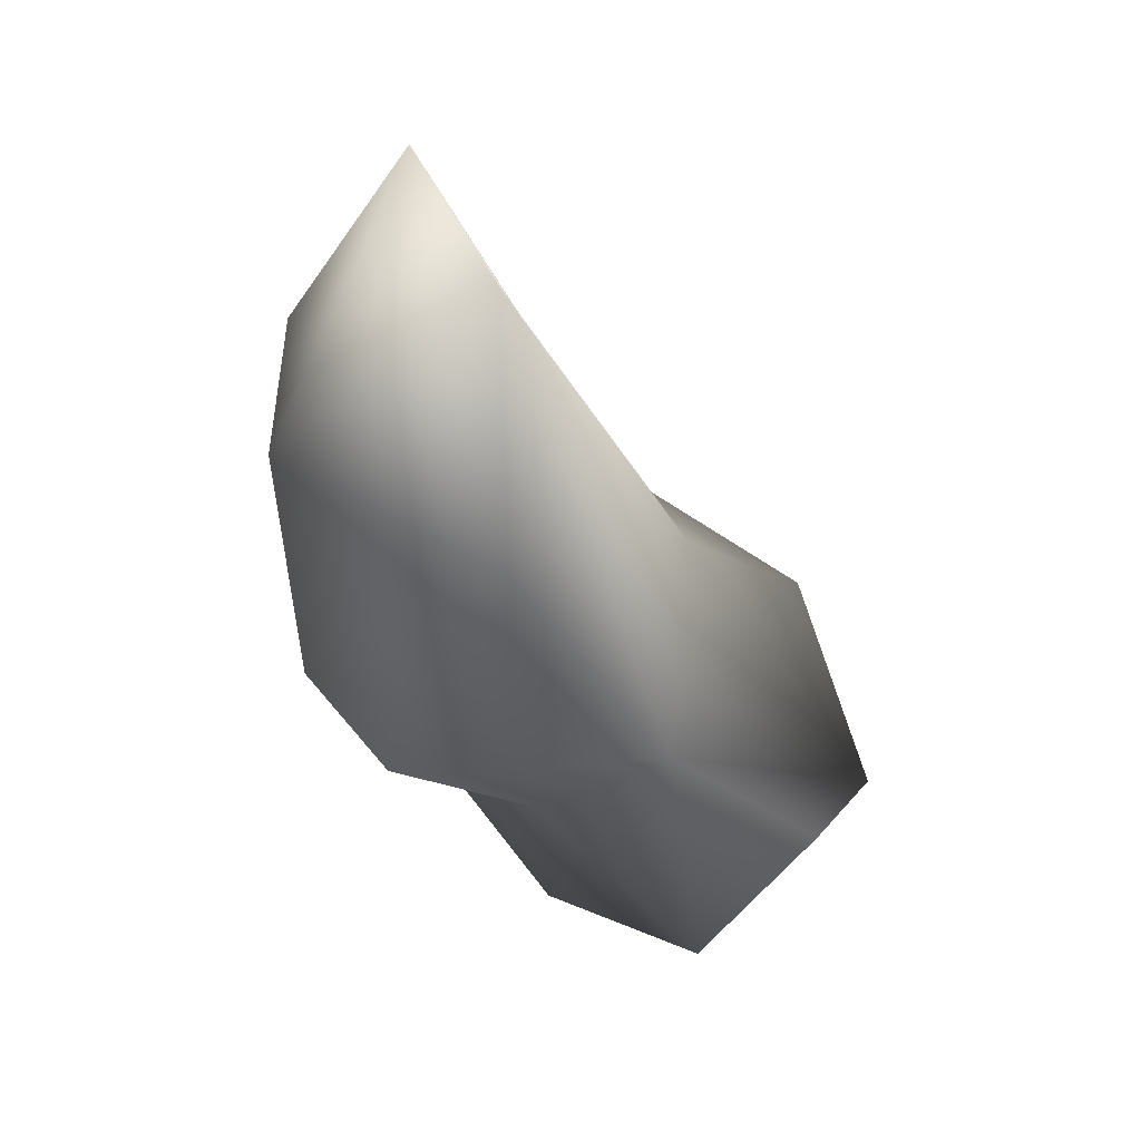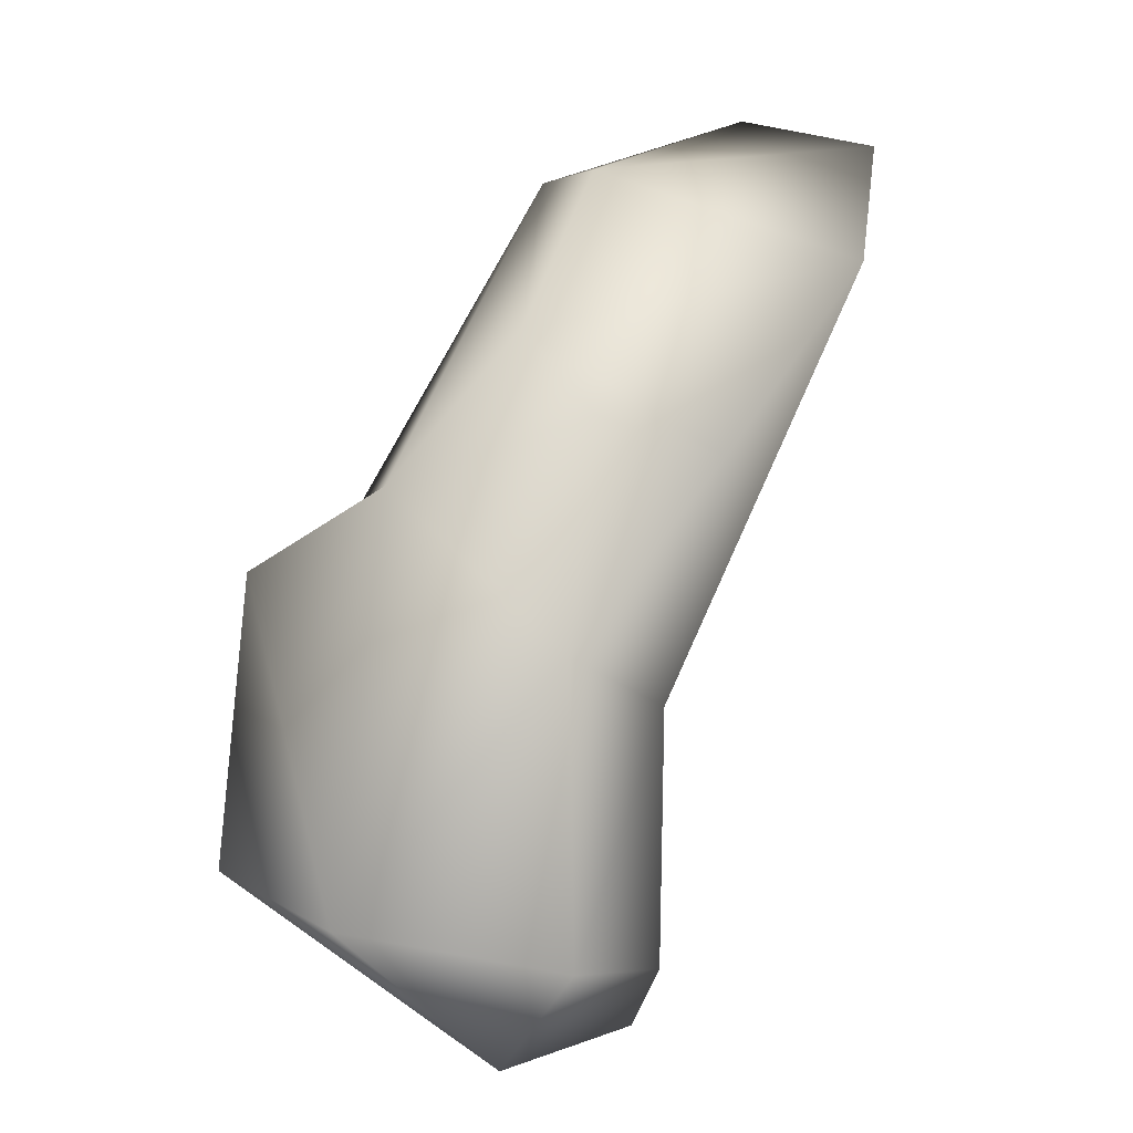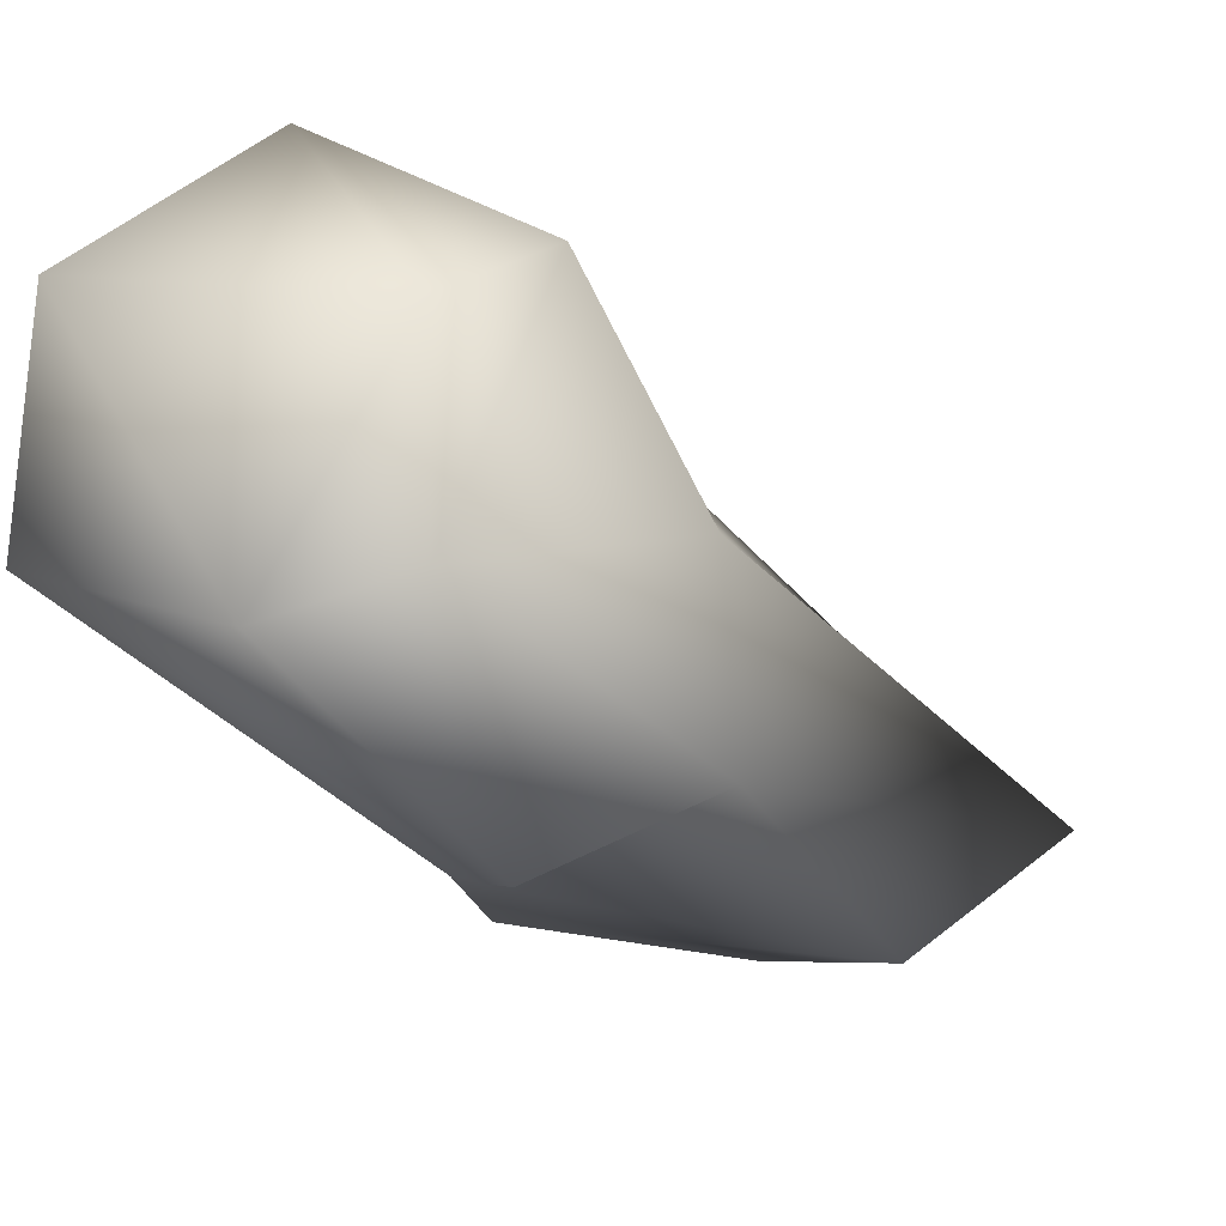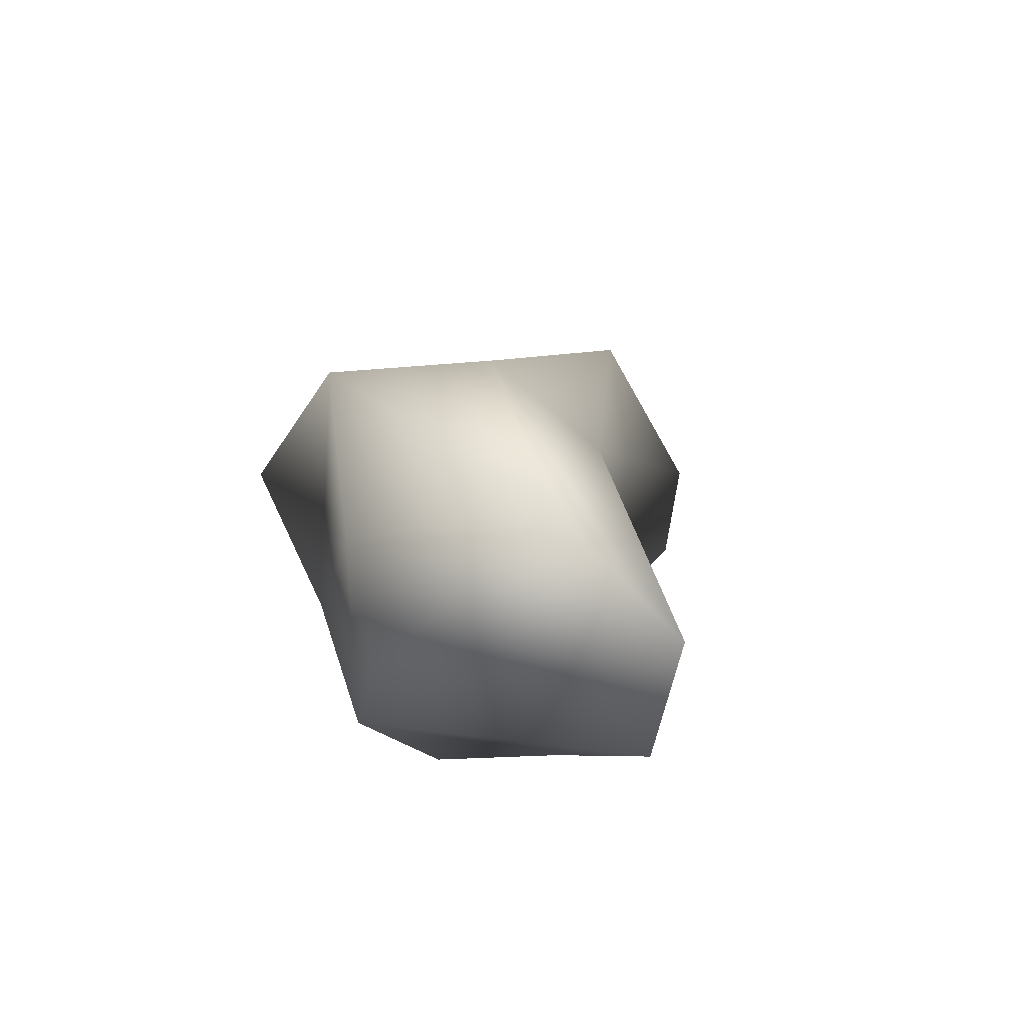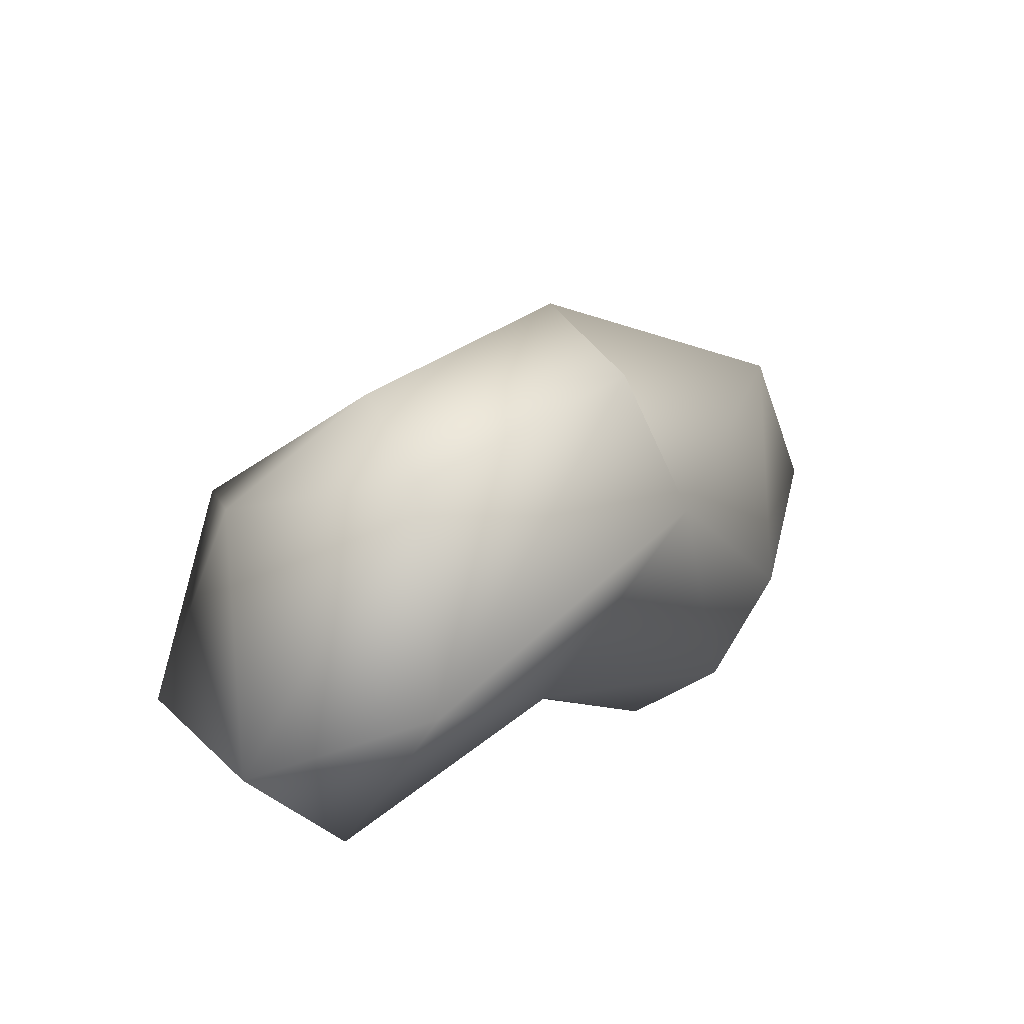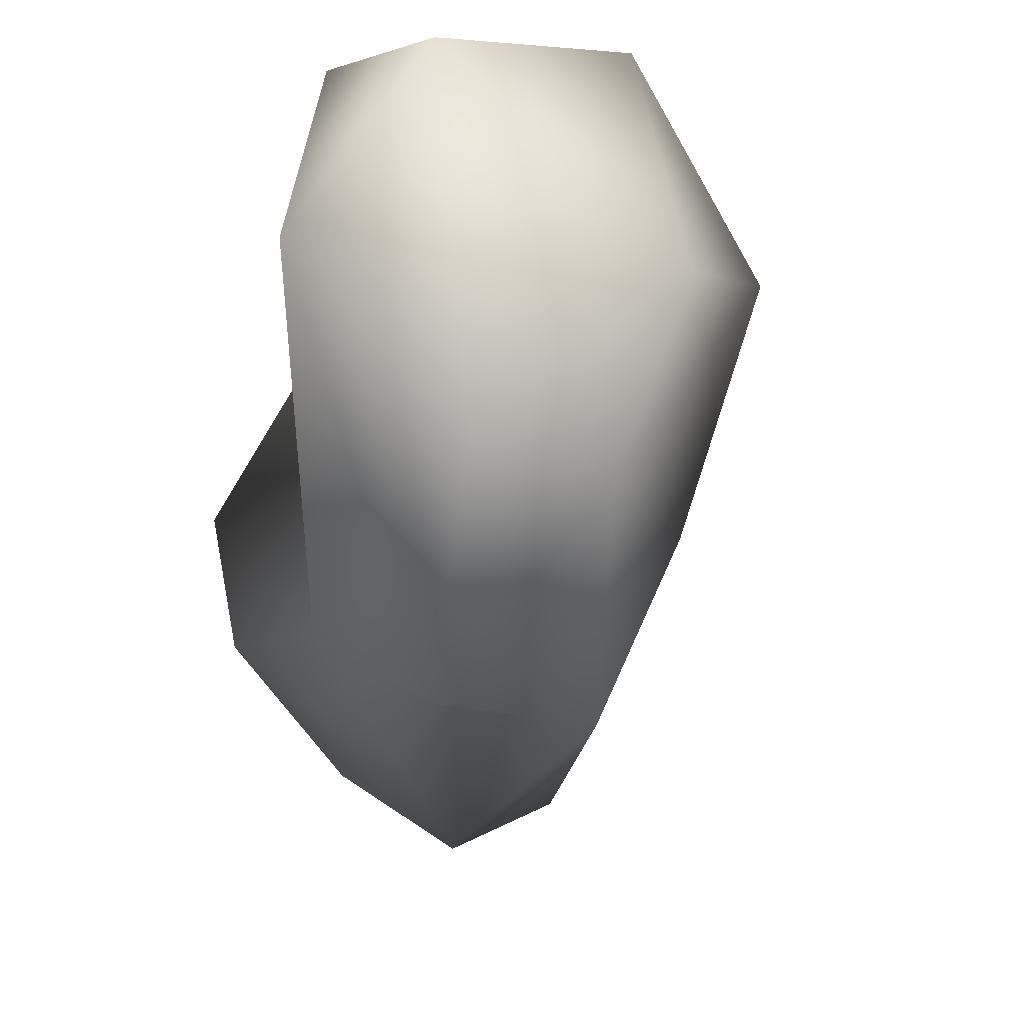
<metadata>
{"format":"obj","ext":"obj","renderer":"f3d","projection":"perspective","resolution":1024,"background":"white","views":[{"elev":14.2,"azim":143.2,"up":"+Z"},{"elev":-61.7,"azim":90.5,"up":"+Z"},{"elev":-56.3,"azim":-96.7,"up":"+Y"},{"elev":50.6,"azim":116.8,"up":"+Z"},{"elev":-39.8,"azim":-15.1,"up":"+Z"},{"elev":-53.6,"azim":-140.8,"up":"+Y"}]}
</metadata>
<code>
v 0.01812 -0.01992 -0.008291
v -0.04835 -0.01354 -0.01755
v 0.002525 -0.03988 -0.003193
v -0.00526 -0.02981 0.01871
v 0.04847 0.008256 0.02966
v -0.009702 0.01704 -0.01942
v -0.01729 0.01175 0.009362
v -0.0415 -0.004884 -0.056
v 0.03823 -0.001578 -0.003032
v 0.04082 0.0009148 0.04538
v -0.02556 0.004765 -0.05714
v -0.01962 -0.02533 -0.05578
v -0.04932 -0.0009382 -0.003921
v -0.02223 -0.009762 0.01496
v 0.03153 0.008137 -0.0155
v 0.03823 0.04554 0.02004
v 0.04199 0.0316 0.06953
v -0.0272 -0.04254 -0.03179
v -0.03906 0.01605 -0.03817
v 0.003091 0.004408 -0.02802
v 0.02408 0.02488 -0.01289
v 0.04275 0.05052 0.05514
v -0.0338 -0.039 -0.01466
v -0.05256 0.01246 -0.03301
f 3 1 4
f 16 22 5
f 16 9 21
f 16 5 9
f 23 2 18
f 8 12 18
f 17 14 4
f 20 1 12
f 6 21 20
f 21 6 16
f 16 6 22
f 22 14 17
f 10 9 5
f 1 9 10
f 11 12 8
f 18 12 3
f 1 3 12
f 2 23 13
f 13 7 24
f 17 5 22
f 9 15 21
f 7 22 6
f 6 11 19
f 2 8 18
f 14 23 4
f 22 7 14
f 11 6 20
f 20 12 11
f 15 1 20
f 21 15 20
f 23 3 4
f 17 4 10
f 4 1 10
f 5 17 10
f 24 6 19
f 23 14 13
f 14 7 13
f 19 8 24
f 8 2 24
f 2 13 24
f 15 9 1
f 23 18 3
f 24 7 6
f 19 11 8

</code>
